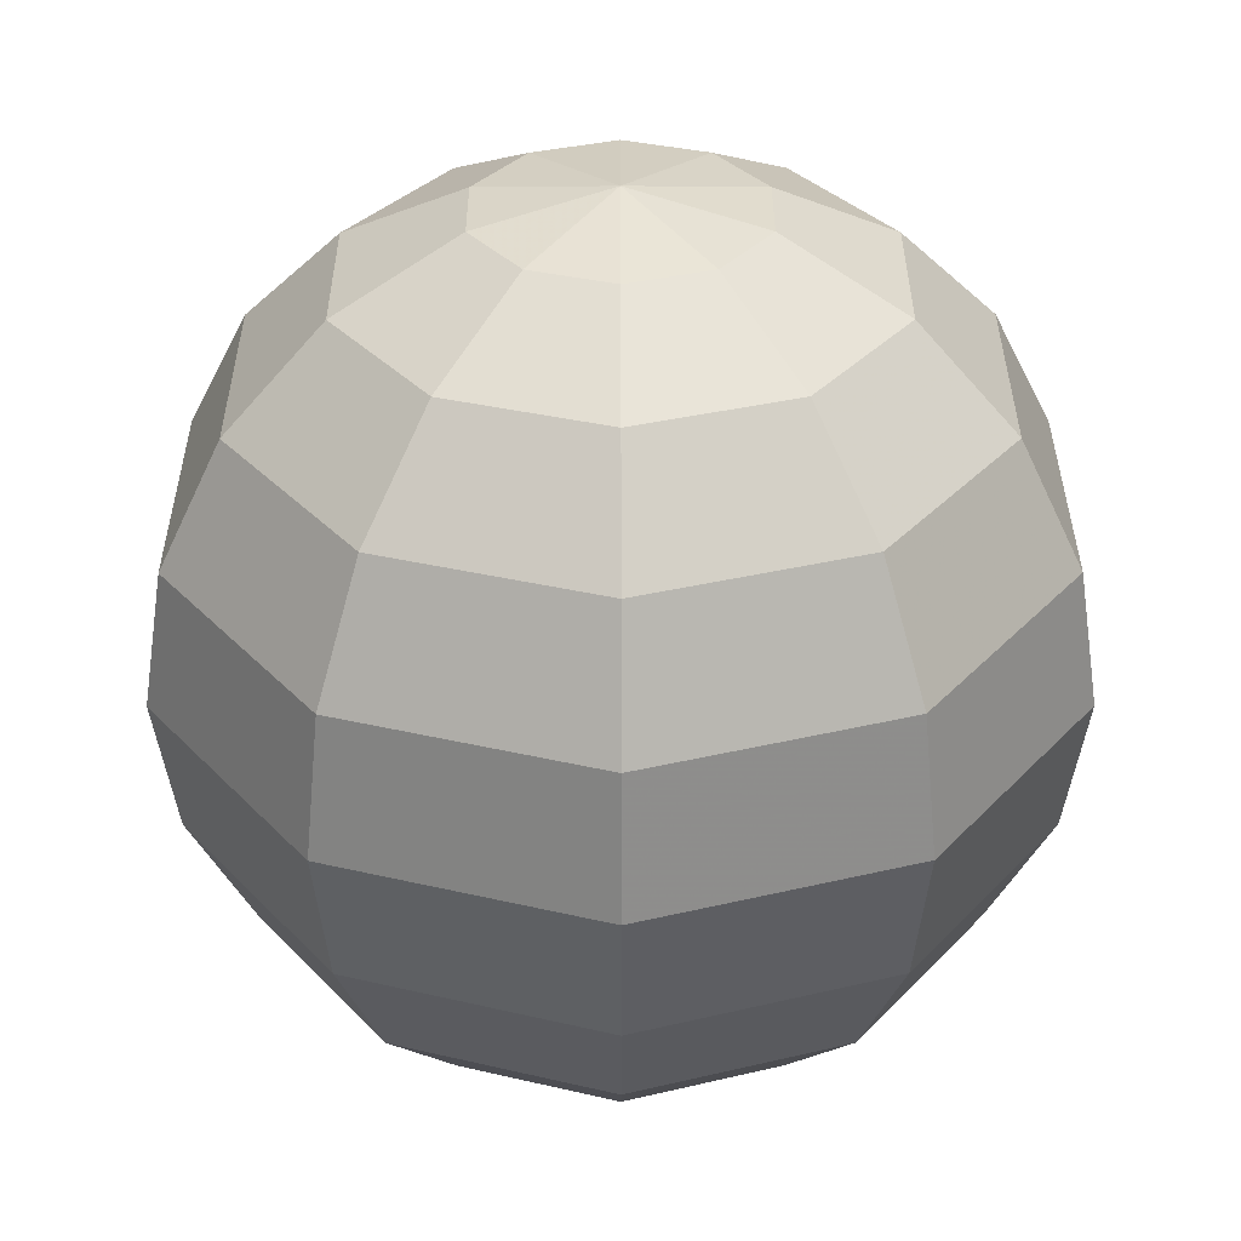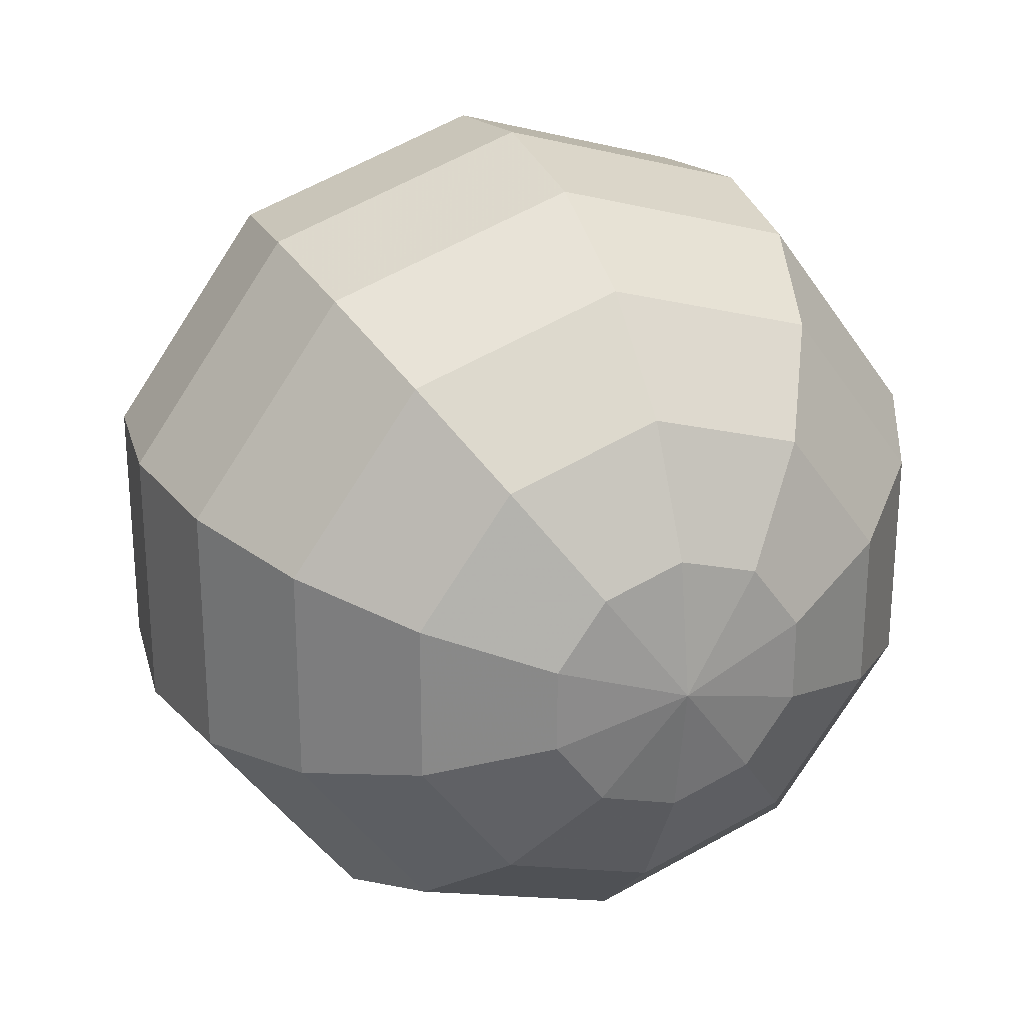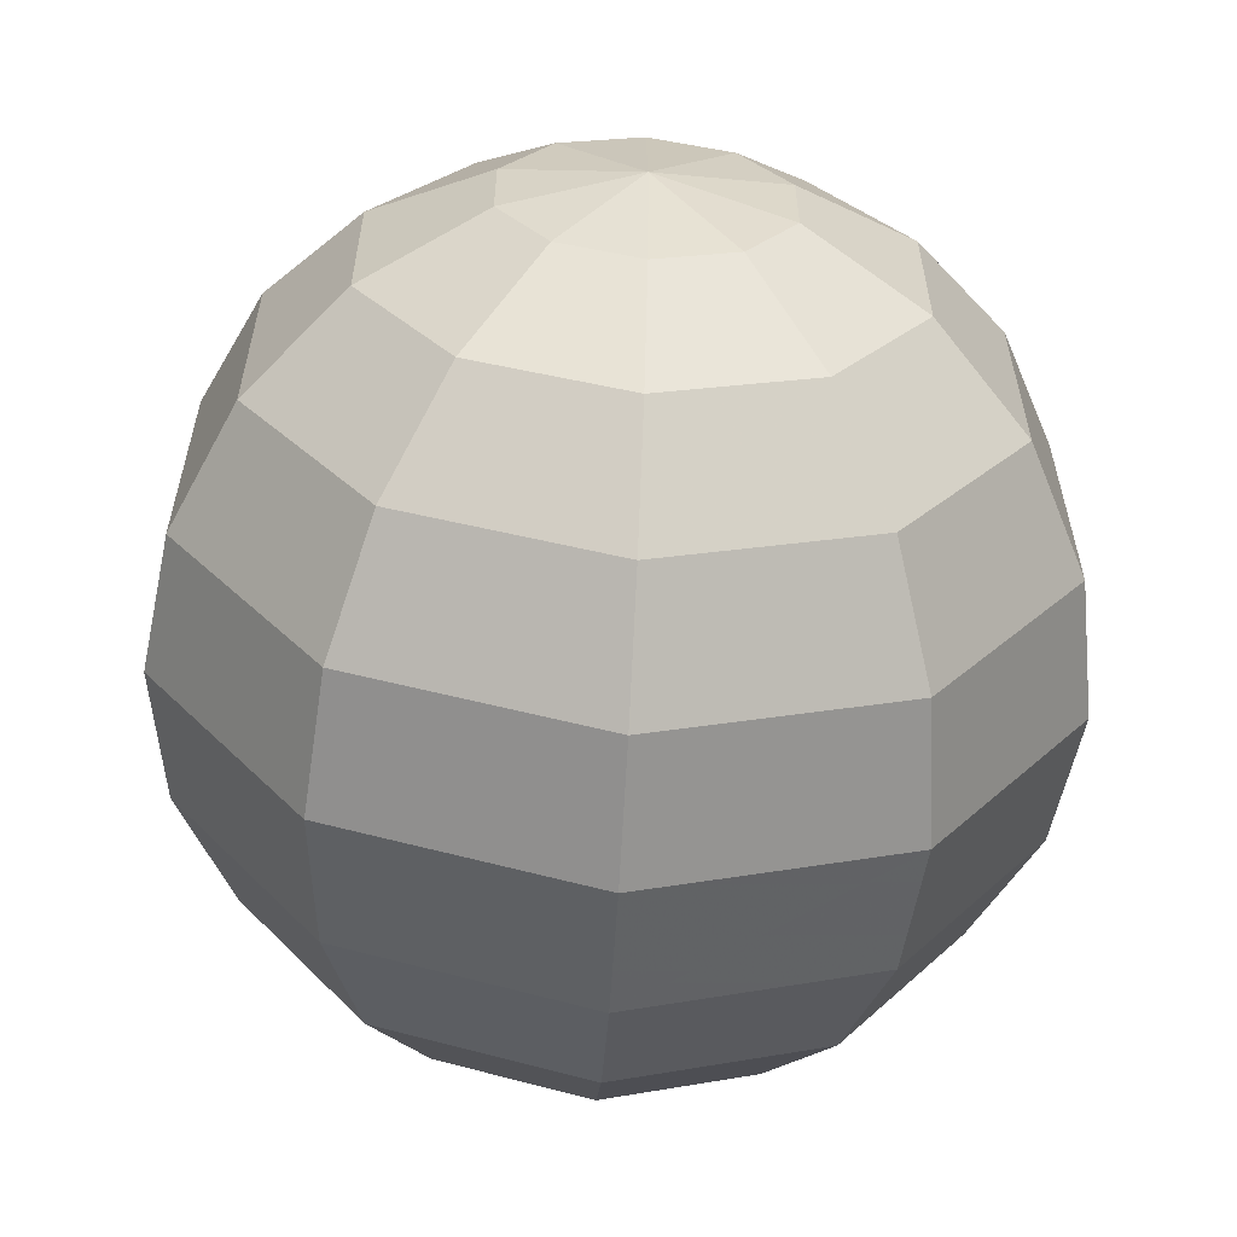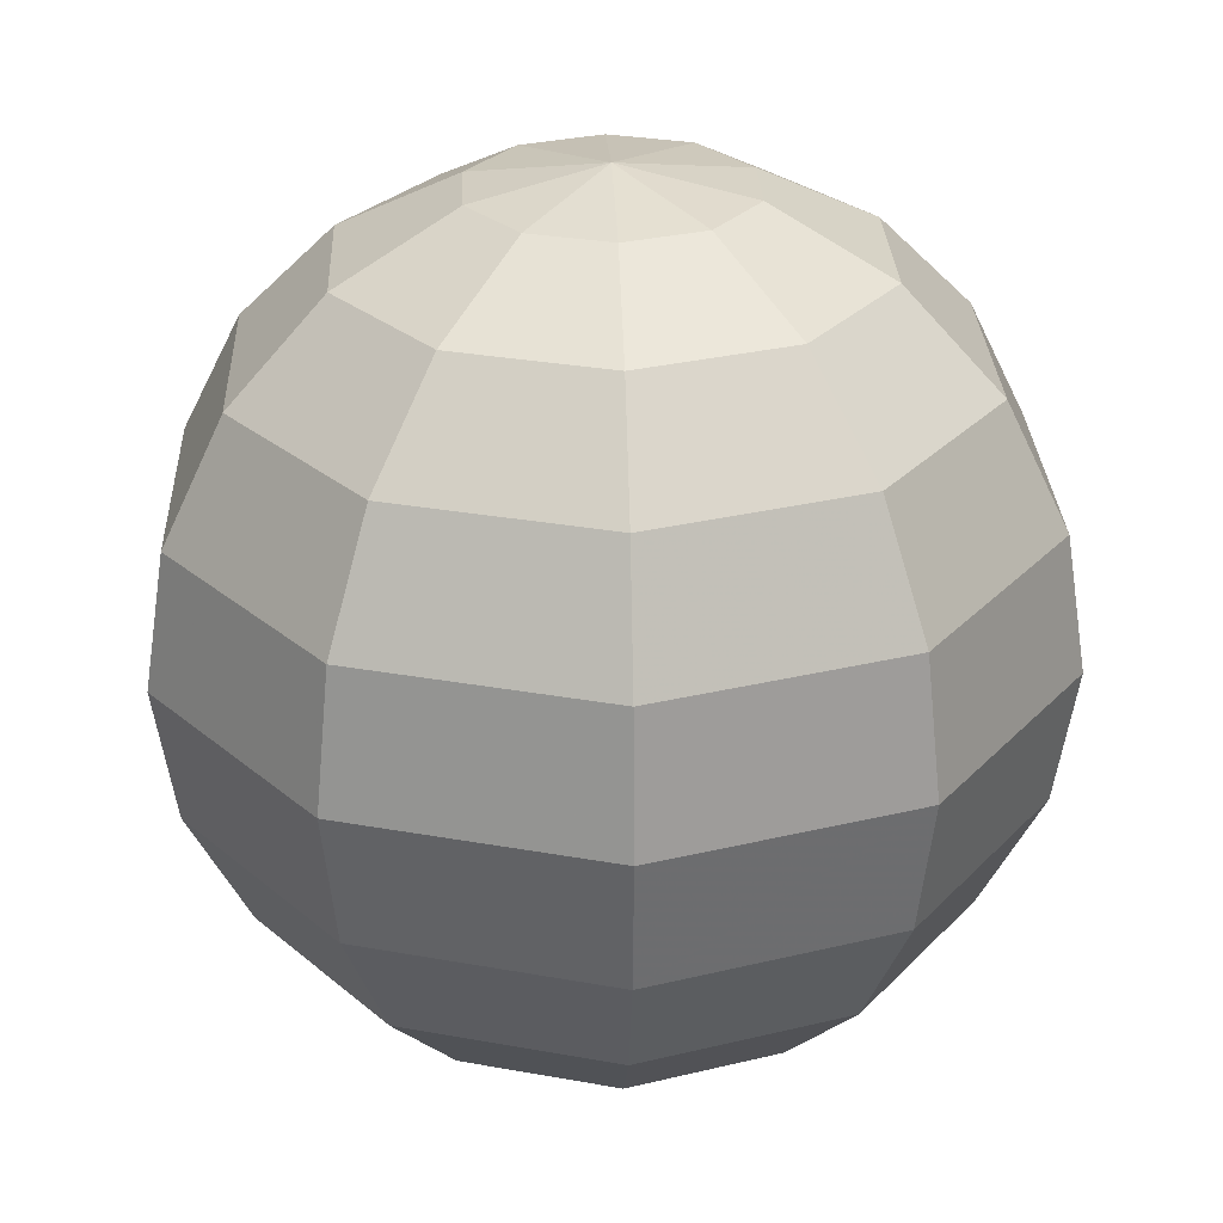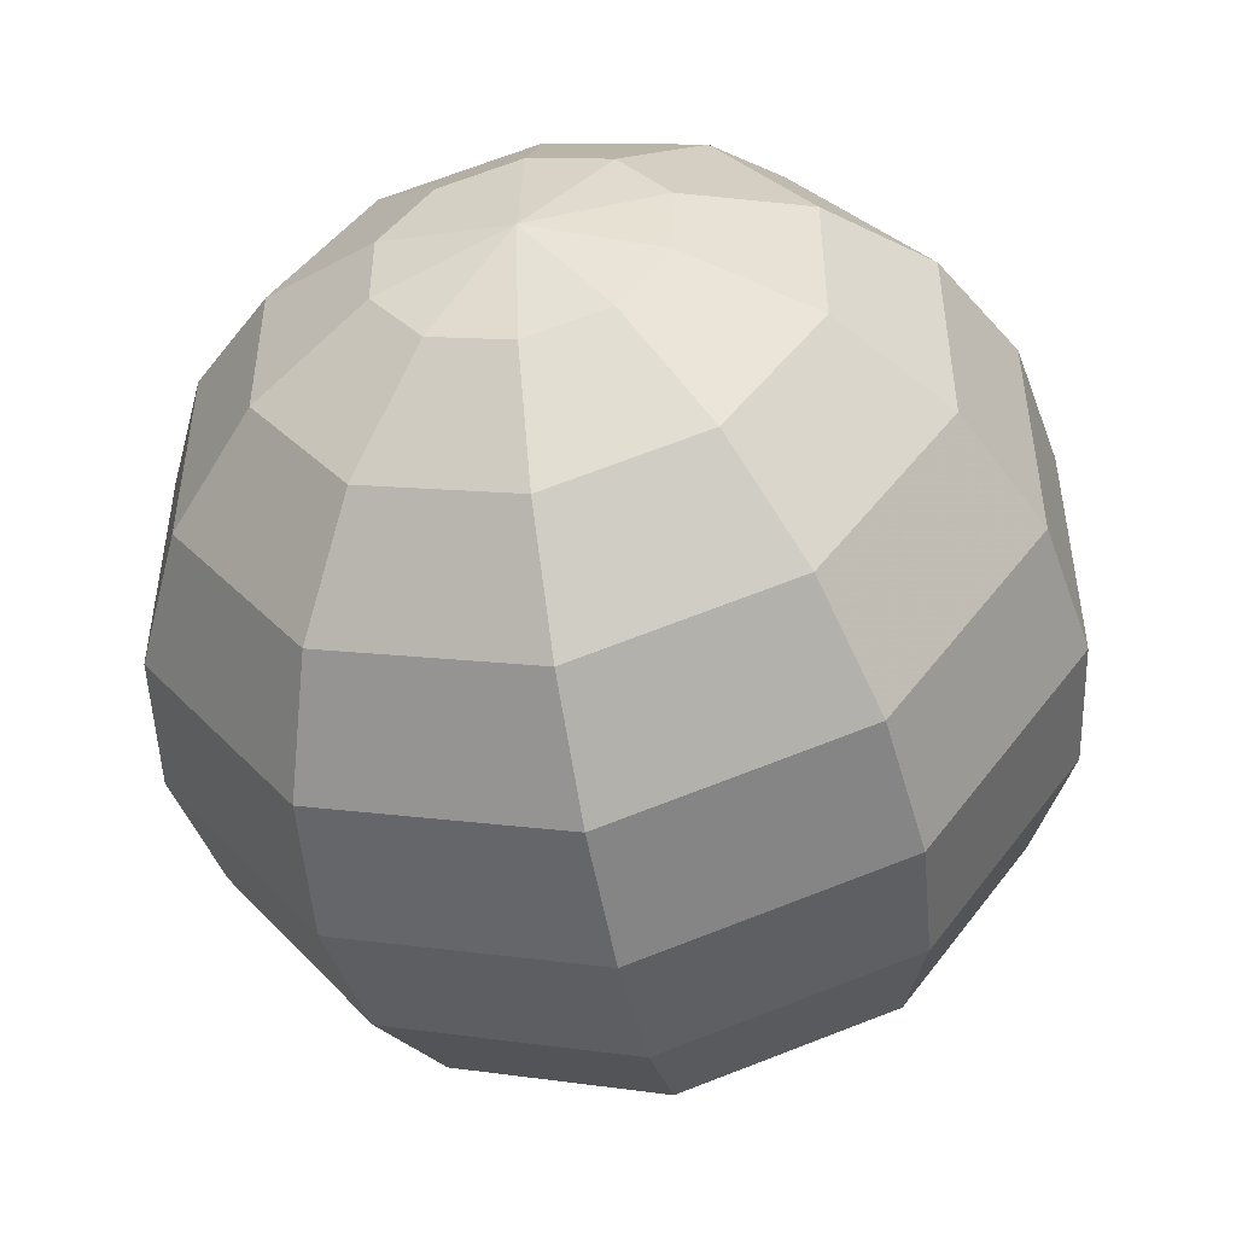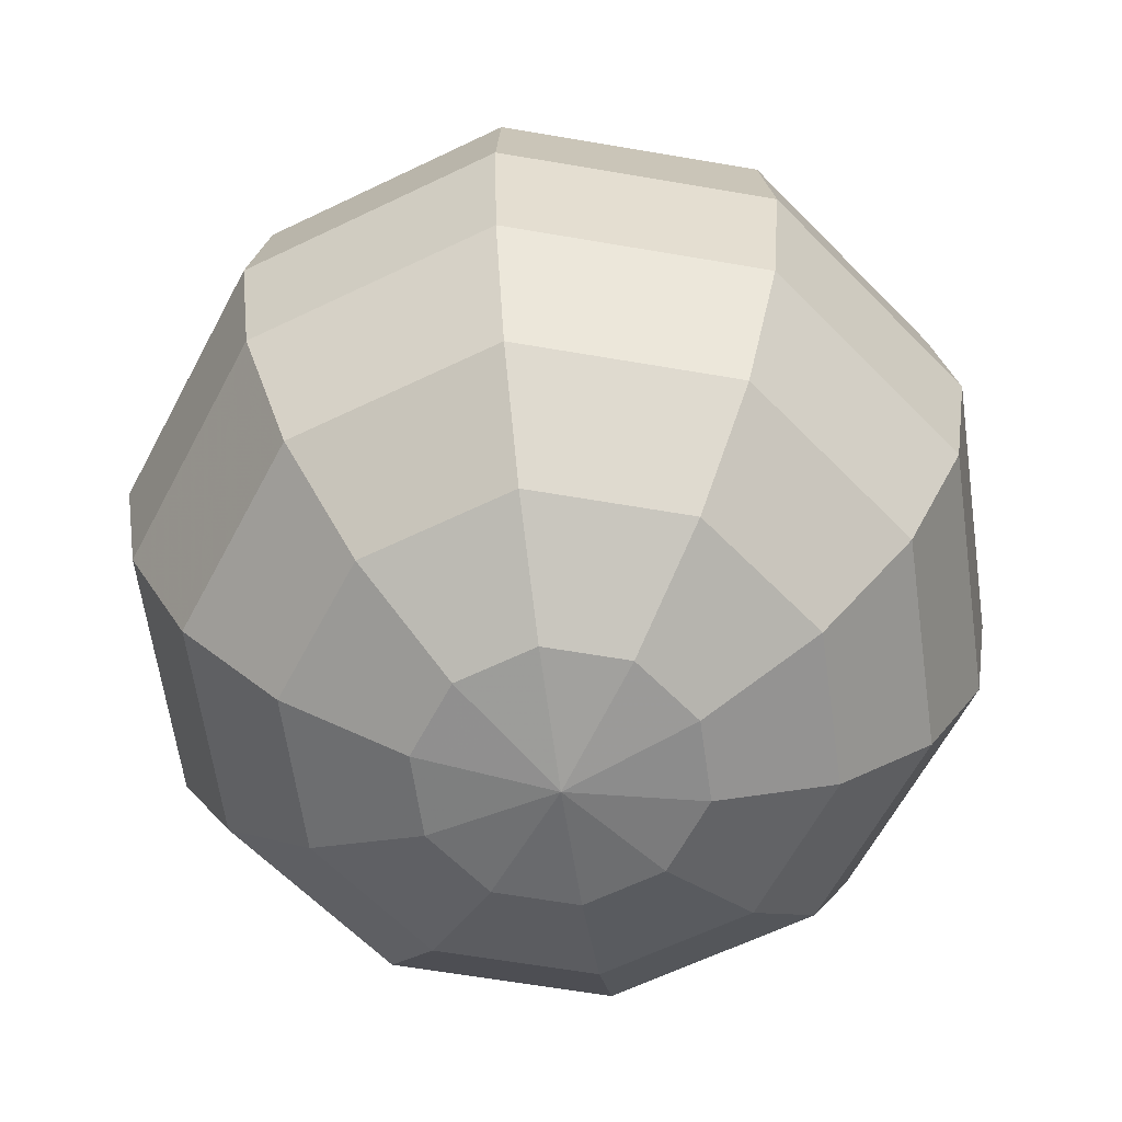
<metadata>
{"format":"obj","ext":"obj","renderer":"f3d","projection":"perspective","resolution":1024,"background":"white","views":[{"elev":33.8,"azim":-36.1,"up":"+Y"},{"elev":26.2,"azim":157.1,"up":"+Z"},{"elev":-60.0,"azim":176.7,"up":"+Z"},{"elev":27.9,"azim":105.6,"up":"+Y"},{"elev":-49.5,"azim":-168.9,"up":"+Z"},{"elev":-62.5,"azim":116.1,"up":"+Y"}]}
</metadata>
<code>
o Sphere_Sphere.001
v 0.09948 2.108 -0.7842
v 0.09948 -2.152 -0.7842
v 0.5063 2.108 -0.652
v 0.8734 1.79 -1.157
v 1.165 1.295 -1.558
v 1.352 0.6701 -1.816
v 1.416 -0.02207 -1.904
v 1.352 -0.7143 -1.816
v 1.165 -1.339 -1.558
v 0.8734 -1.834 -1.157
v 0.5063 -2.152 -0.652
v 0.7578 2.108 -0.3059
v 1.352 1.79 -0.4989
v 1.823 1.295 -0.652
v 2.126 0.6701 -0.7503
v 2.23 -0.02207 -0.7842
v 2.126 -0.7143 -0.7503
v 1.823 -1.339 -0.652
v 1.352 -1.834 -0.4989
v 0.7578 -2.152 -0.3059
v 0.7578 2.108 0.1219
v 1.352 1.79 0.3149
v 1.823 1.295 0.468
v 2.126 0.6701 0.5663
v 2.23 -0.02207 0.6002
v 2.126 -0.7143 0.5663
v 1.823 -1.339 0.468
v 1.352 -1.834 0.3149
v 0.7578 -2.152 0.1219
v 0.5063 2.108 0.468
v 0.8734 1.79 0.9732
v 1.165 1.295 1.374
v 1.352 0.6701 1.631
v 1.416 -0.02207 1.72
v 1.352 -0.7143 1.631
v 1.165 -1.339 1.374
v 0.8734 -1.834 0.9732
v 0.5063 -2.152 0.468
v 0.09948 2.108 0.6002
v 0.09948 1.79 1.225
v 0.09948 1.295 1.72
v 0.09948 0.6701 2.038
v 0.09948 -0.02207 2.148
v 0.09948 -0.7143 2.038
v 0.09948 -1.339 1.72
v 0.09948 -1.834 1.225
v 0.09948 -2.152 0.6002
v 0.09948 -2.262 -0.09201
v -0.3074 2.108 0.468
v -0.6744 1.79 0.9732
v -0.9657 1.295 1.374
v -1.153 0.6701 1.631
v -1.217 -0.02207 1.72
v -1.153 -0.7143 1.631
v -0.9657 -1.339 1.374
v -0.6744 -1.834 0.9732
v -0.3074 -2.152 0.468
v 0.09948 2.218 -0.09201
v -0.5588 2.108 0.1219
v -1.153 1.79 0.3149
v -1.624 1.295 0.468
v -1.927 0.6701 0.5663
v -2.031 -0.02207 0.6002
v -1.927 -0.7143 0.5663
v -1.624 -1.339 0.468
v -1.153 -1.834 0.3149
v -0.5588 -2.152 0.1219
v -0.5588 2.108 -0.3059
v -1.153 1.79 -0.4989
v -1.624 1.295 -0.652
v -1.927 0.6701 -0.7503
v -2.031 -0.02207 -0.7842
v -1.927 -0.7143 -0.7503
v -1.624 -1.339 -0.652
v -1.153 -1.834 -0.4989
v -0.5588 -2.152 -0.3059
v -0.3074 2.108 -0.652
v -0.6744 1.79 -1.157
v -0.9657 1.295 -1.558
v -1.153 0.6701 -1.816
v -1.217 -0.02207 -1.904
v -1.153 -0.7143 -1.816
v -0.9657 -1.339 -1.558
v -0.6744 -1.834 -1.157
v -0.3074 -2.152 -0.652
v 0.09948 1.79 -1.409
v 0.09948 1.295 -1.904
v 0.09948 0.6701 -2.222
v 0.09948 -0.02207 -2.332
v 0.09948 -0.7143 -2.222
v 0.09948 -1.339 -1.904
v 0.09948 -1.834 -1.409
f 1 4 86
f 92 11 2
f 89 8 90
f 87 4 5
f 48 2 11
f 90 9 91
f 87 6 88
f 1 58 3
f 92 9 10
f 88 7 89
f 10 20 11
f 7 17 8
f 4 14 5
f 48 11 20
f 8 18 9
f 5 15 6
f 3 58 12
f 9 19 10
f 7 15 16
f 3 13 4
f 15 25 16
f 12 22 13
f 19 29 20
f 16 26 17
f 14 22 23
f 48 20 29
f 17 27 18
f 14 24 15
f 12 58 21
f 18 28 19
f 21 58 30
f 27 37 28
f 24 34 25
f 21 31 22
f 29 37 38
f 25 35 26
f 23 31 32
f 48 29 38
f 26 36 27
f 24 32 33
f 32 42 33
f 30 58 39
f 37 45 46
f 33 43 34
f 30 40 31
f 37 47 38
f 34 44 35
f 31 41 32
f 48 38 47
f 35 45 36
f 48 47 57
f 45 54 55
f 41 52 42
f 39 58 49
f 46 55 56
f 43 52 53
f 39 50 40
f 46 57 47
f 43 54 44
f 41 50 51
f 53 64 54
f 50 61 51
f 48 57 67
f 54 65 55
f 51 62 52
f 49 58 59
f 55 66 56
f 52 63 53
f 49 60 50
f 56 67 57
f 59 69 60
f 66 76 67
f 63 73 64
f 61 69 70
f 48 67 76
f 64 74 65
f 62 70 71
f 59 58 68
f 65 75 66
f 63 71 72
f 72 80 81
f 68 78 69
f 75 85 76
f 72 82 73
f 70 78 79
f 48 76 85
f 73 83 74
f 70 80 71
f 68 58 77
f 74 84 75
f 77 58 1
f 83 92 84
f 80 89 81
f 77 86 78
f 84 2 85
f 81 90 82
f 79 86 87
f 48 85 2
f 82 91 83
f 80 87 88
f 1 3 4
f 92 10 11
f 89 7 8
f 87 86 4
f 90 8 9
f 87 5 6
f 92 91 9
f 88 6 7
f 10 19 20
f 7 16 17
f 4 13 14
f 8 17 18
f 5 14 15
f 9 18 19
f 7 6 15
f 3 12 13
f 15 24 25
f 12 21 22
f 19 28 29
f 16 25 26
f 14 13 22
f 17 26 27
f 14 23 24
f 18 27 28
f 27 36 37
f 24 33 34
f 21 30 31
f 29 28 37
f 25 34 35
f 23 22 31
f 26 35 36
f 24 23 32
f 32 41 42
f 37 36 45
f 33 42 43
f 30 39 40
f 37 46 47
f 34 43 44
f 31 40 41
f 35 44 45
f 45 44 54
f 41 51 52
f 46 45 55
f 43 42 52
f 39 49 50
f 46 56 57
f 43 53 54
f 41 40 50
f 53 63 64
f 50 60 61
f 54 64 65
f 51 61 62
f 55 65 66
f 52 62 63
f 49 59 60
f 56 66 67
f 59 68 69
f 66 75 76
f 63 72 73
f 61 60 69
f 64 73 74
f 62 61 70
f 65 74 75
f 63 62 71
f 72 71 80
f 68 77 78
f 75 84 85
f 72 81 82
f 70 69 78
f 73 82 83
f 70 79 80
f 74 83 84
f 83 91 92
f 80 88 89
f 77 1 86
f 84 92 2
f 81 89 90
f 79 78 86
f 82 90 91
f 80 79 87

</code>
